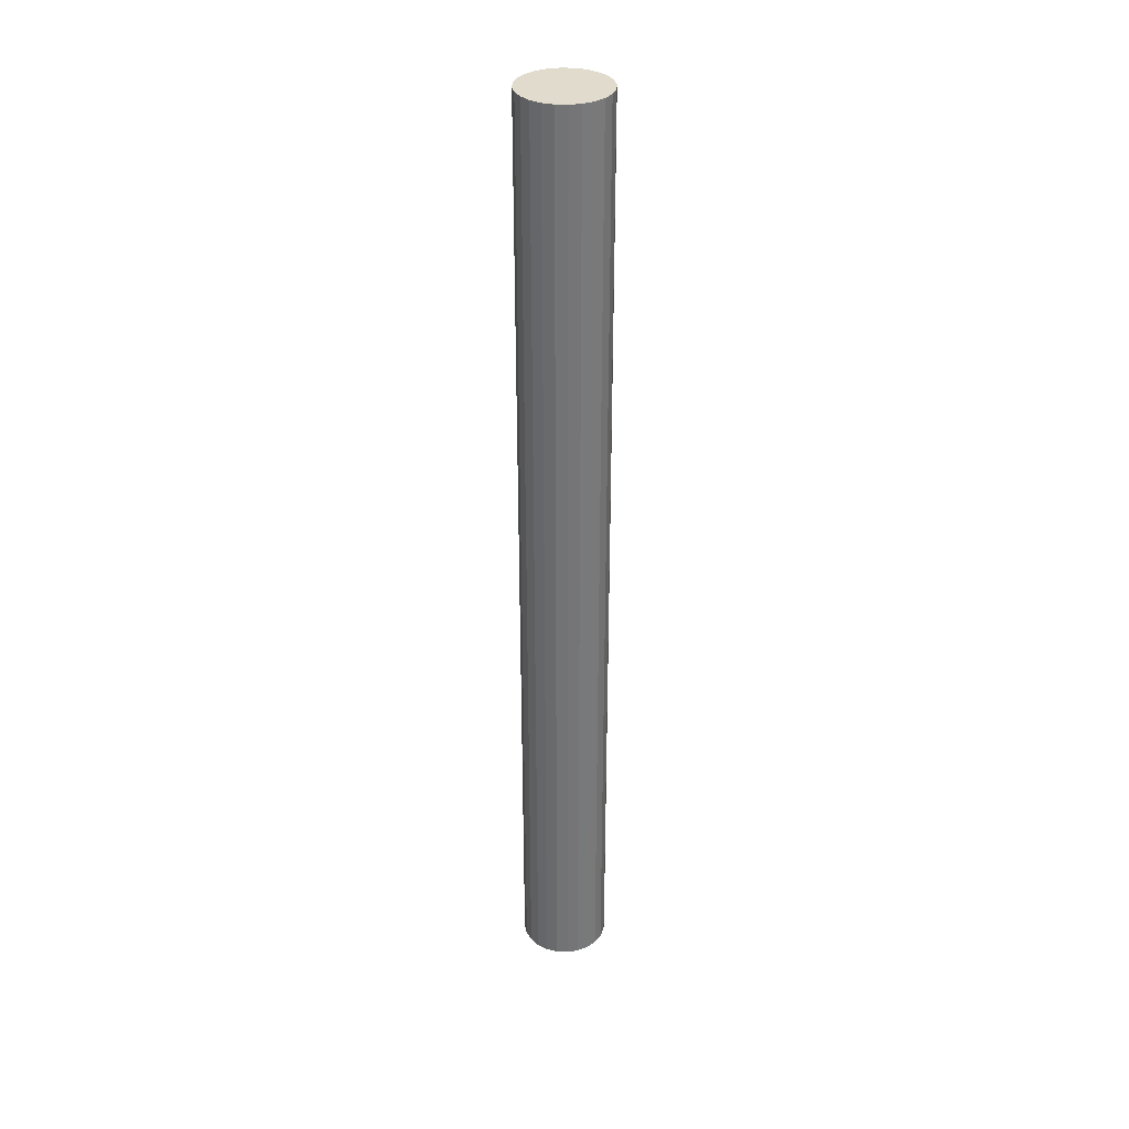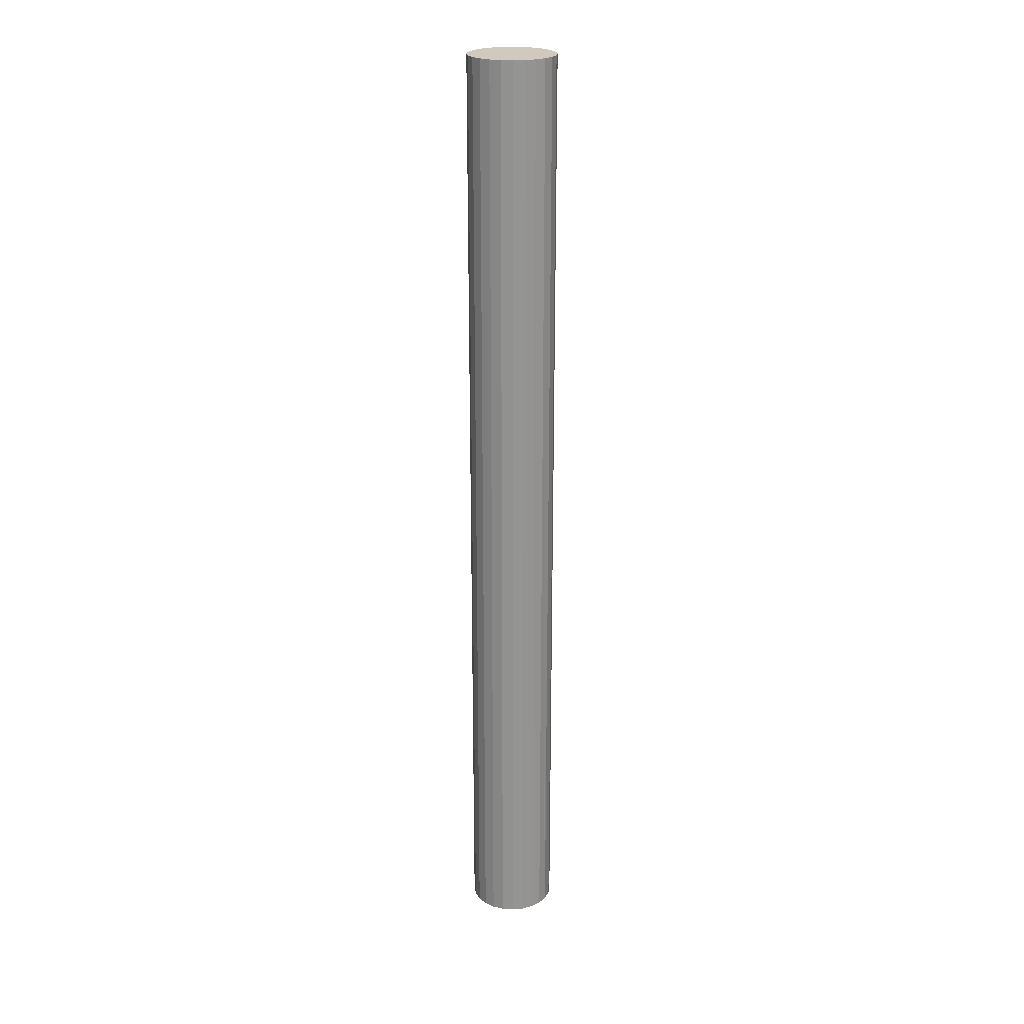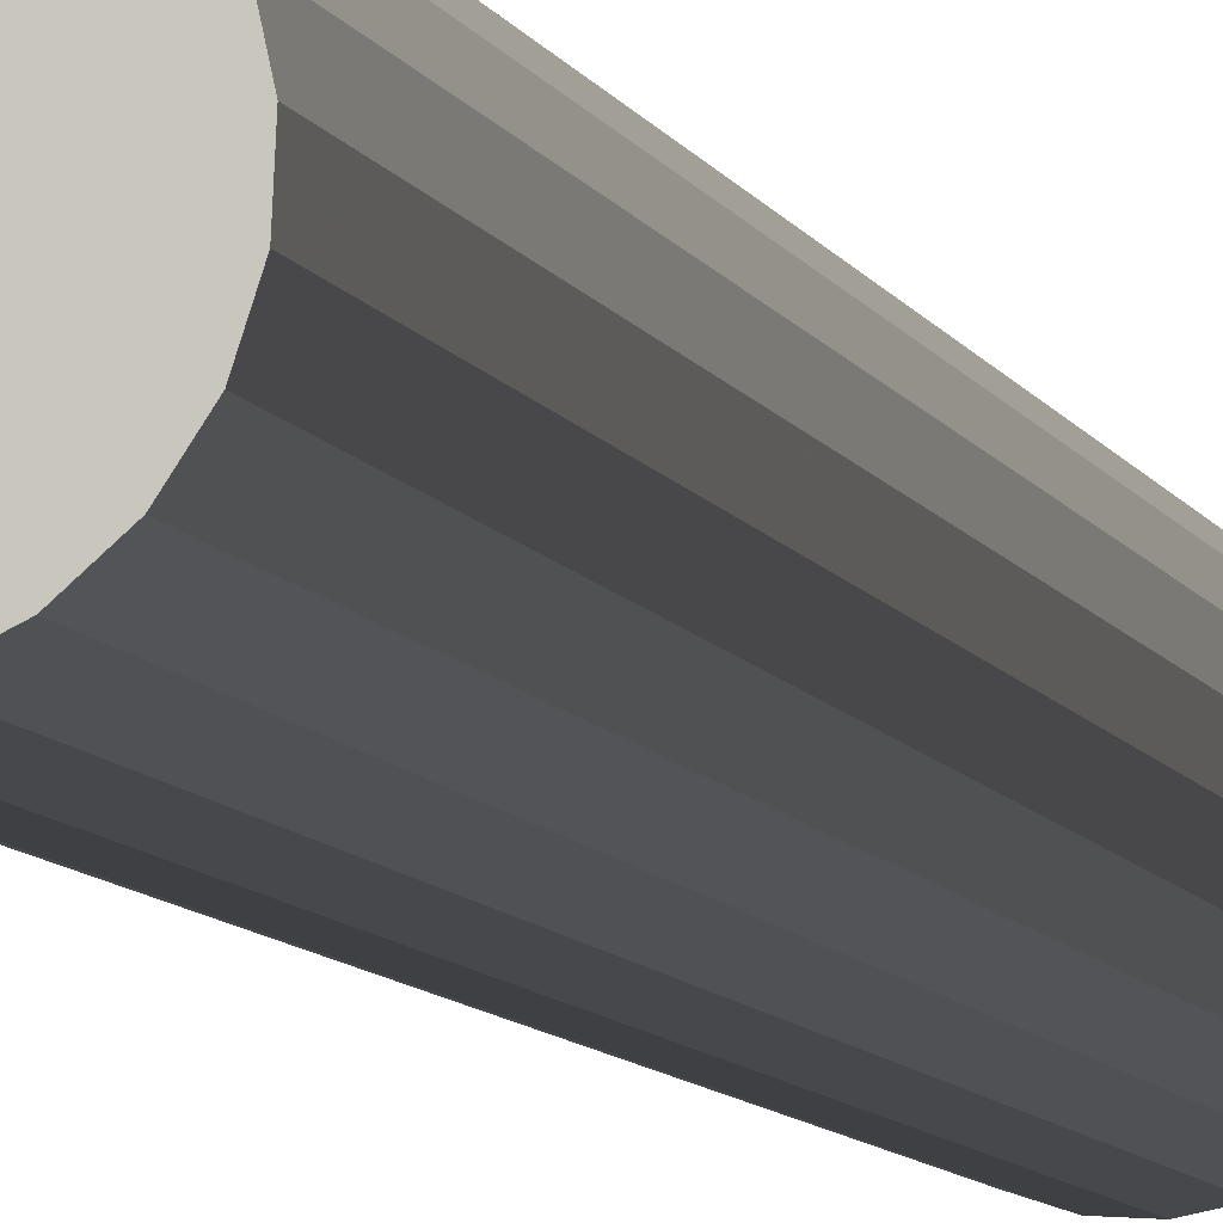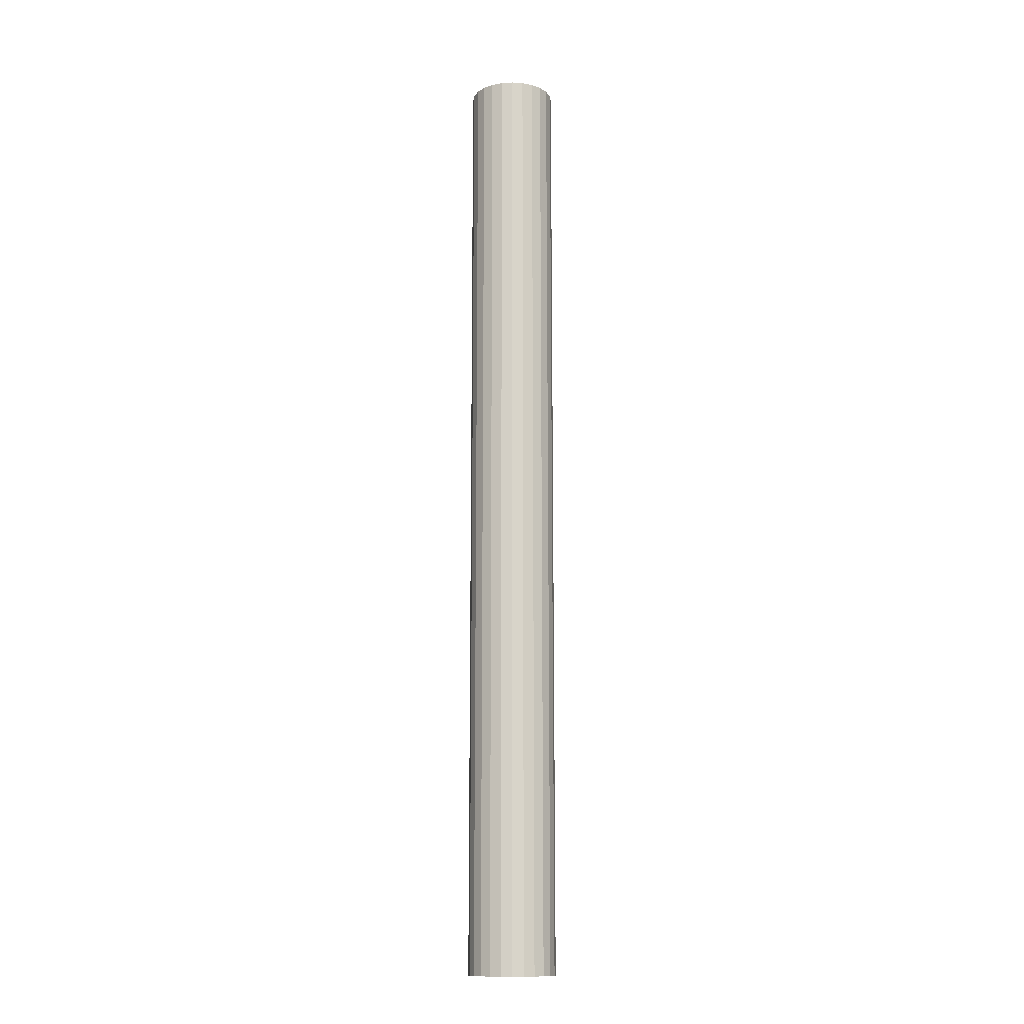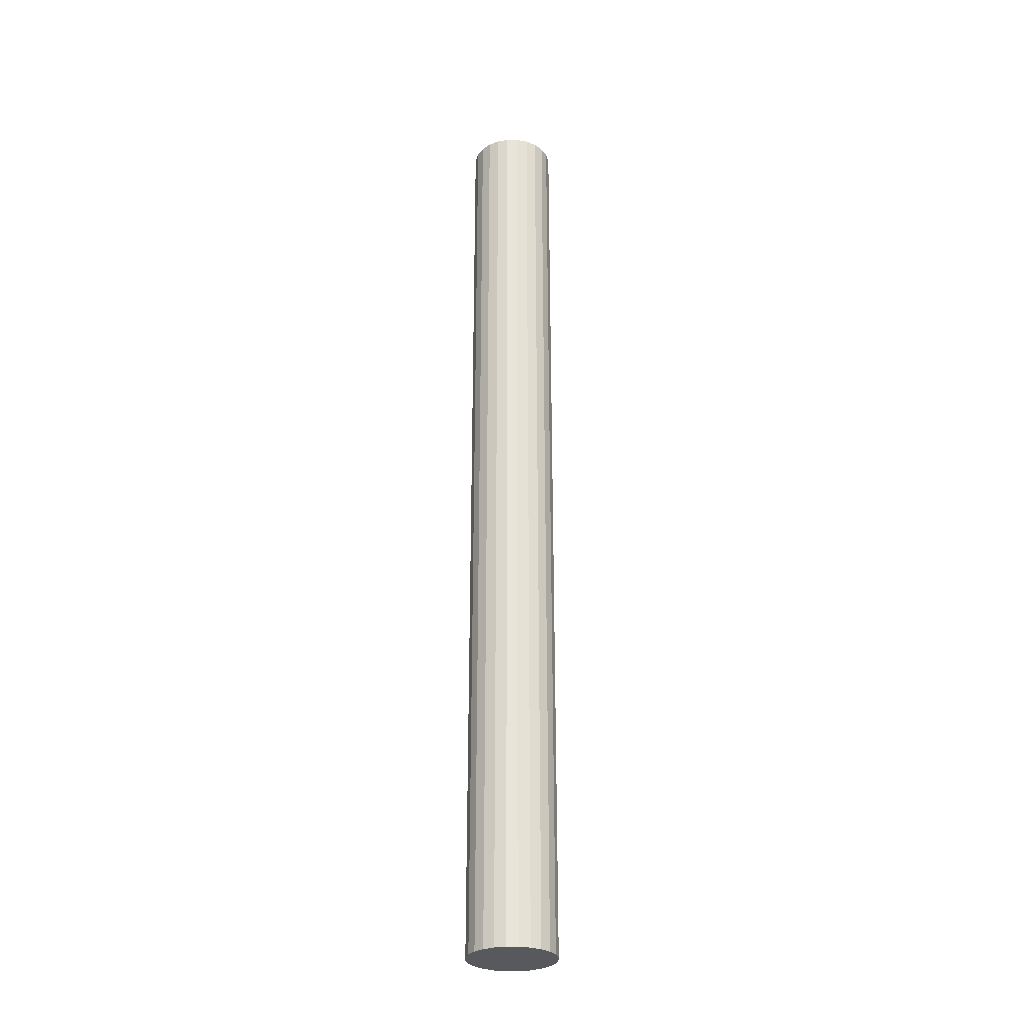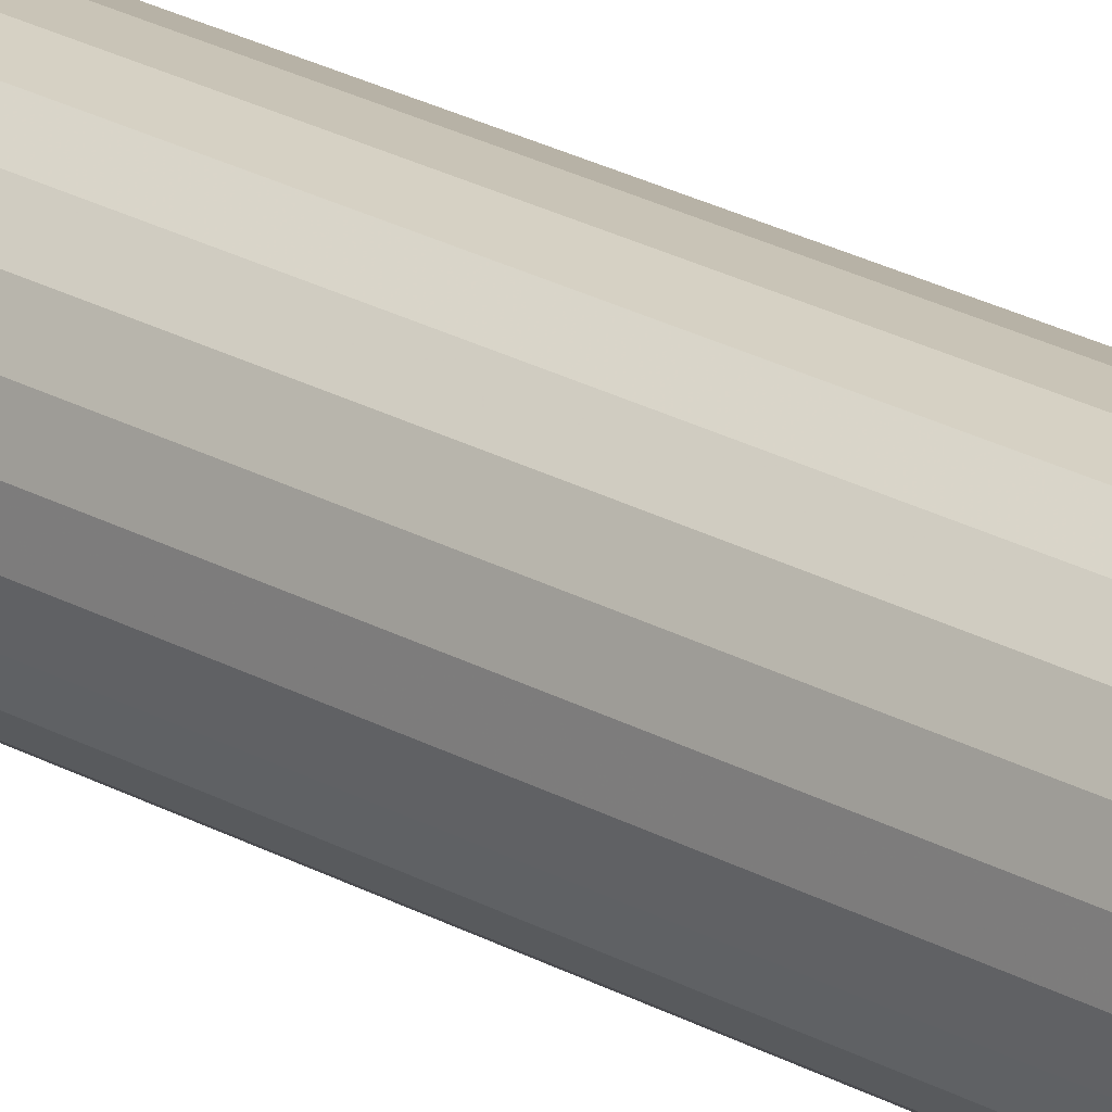
<metadata>
{"format":"obj","ext":"obj","renderer":"f3d","projection":"perspective","resolution":1024,"background":"white","views":[{"elev":33.9,"azim":-29.6,"up":"+Y"},{"elev":23.0,"azim":108.6,"up":"+Y"},{"elev":-4.3,"azim":-171.7,"up":"+Z"},{"elev":-13.5,"azim":-130.7,"up":"+Y"},{"elev":-29.2,"azim":176.6,"up":"+Y"},{"elev":21.7,"azim":135.8,"up":"+Z"}]}
</metadata>
<code>
v -0.2333 0.6883 -0.1807
v -0.235 0.6883 -0.2018
v -0.2355 0.6883 -0.1911
v -0.2317 0.6883 -0.212
v -0.2284 0.6883 -0.1712
v -0.2259 0.6883 -0.2209
v -0.2213 0.6883 -0.1633
v -0.218 0.6883 -0.2281
v -0.2123 0.6883 -0.1575
v -0.2085 0.6883 -0.2329
v -0.2021 0.6883 -0.1542
v -0.198 0.6883 -0.2352
v -0.1915 0.6883 -0.1537
v -0.1874 0.6883 -0.2346
v -0.181 0.6883 -0.1559
v -0.1772 0.6883 -0.2314
v -0.1715 0.6883 -0.1608
v -0.1683 0.6883 -0.2256
v -0.1636 0.6883 -0.1679
v -0.1611 0.6883 -0.2176
v -0.1578 0.6883 -0.1769
v -0.1562 0.6883 -0.2081
v -0.1545 0.6883 -0.187
v -0.154 0.6883 -0.1977
v -0.154 0.6883 -0.1977
v -0.1545 0.6883 -0.187
v -0.1562 0.6883 -0.2081
v -0.1578 0.6883 -0.1769
v -0.1611 0.6883 -0.2176
v -0.1636 0.6883 -0.1679
v -0.1683 0.6883 -0.2256
v -0.1715 0.6883 -0.1608
v -0.1772 0.6883 -0.2314
v -0.181 0.6883 -0.1559
v -0.1874 0.6883 -0.2346
v -0.1915 0.6883 -0.1537
v -0.198 0.6883 -0.2352
v -0.2021 0.6883 -0.1542
v -0.2085 0.6883 -0.2329
v -0.2123 0.6883 -0.1575
v -0.218 0.6883 -0.2281
v -0.2213 0.6883 -0.1633
v -0.2259 0.6883 -0.2209
v -0.2284 0.6883 -0.1712
v -0.2317 0.6883 -0.212
v -0.2333 0.6883 -0.1807
v -0.235 0.6883 -0.2018
v -0.2355 0.6883 -0.1911
v -0.1562 0.6883 -0.2081
v -0.154 -0.2034 -0.1977
v -0.154 0.6883 -0.1977
v -0.1562 -0.2034 -0.2081
v -0.1562 -0.2034 -0.2081
v -0.1562 0.6883 -0.2081
v -0.154 -0.2034 -0.1977
v -0.154 0.6883 -0.1977
v -0.1611 0.6883 -0.2176
v -0.1611 -0.2034 -0.2176
v -0.1611 -0.2034 -0.2176
v -0.1611 0.6883 -0.2176
v -0.1683 0.6883 -0.2256
v -0.1683 -0.2034 -0.2256
v -0.1683 -0.2034 -0.2256
v -0.1683 0.6883 -0.2256
v -0.1772 -0.2034 -0.2314
v -0.1772 0.6883 -0.2314
v -0.1772 0.6883 -0.2314
v -0.1772 -0.2034 -0.2314
v -0.1874 -0.2034 -0.2346
v -0.1874 0.6883 -0.2346
v -0.1874 0.6883 -0.2346
v -0.1874 -0.2034 -0.2346
v -0.198 -0.2034 -0.2352
v -0.198 0.6883 -0.2352
v -0.198 0.6883 -0.2352
v -0.198 -0.2034 -0.2352
v -0.2085 -0.2034 -0.2329
v -0.2085 0.6883 -0.2329
v -0.2085 0.6883 -0.2329
v -0.2085 -0.2034 -0.2329
v -0.218 -0.2034 -0.2281
v -0.218 0.6883 -0.2281
v -0.218 0.6883 -0.2281
v -0.218 -0.2034 -0.2281
v -0.2259 -0.2034 -0.2209
v -0.2259 0.6883 -0.2209
v -0.2259 0.6883 -0.2209
v -0.2259 -0.2034 -0.2209
v -0.2317 0.6883 -0.212
v -0.2317 -0.2034 -0.212
v -0.2317 0.6883 -0.212
v -0.2317 -0.2034 -0.212
v -0.235 0.6883 -0.2018
v -0.235 -0.2034 -0.2018
v -0.235 0.6883 -0.2018
v -0.235 -0.2034 -0.2018
v -0.2355 0.6883 -0.1911
v -0.2355 -0.2034 -0.1911
v -0.2355 0.6883 -0.1911
v -0.2355 -0.2034 -0.1911
v -0.2333 0.6883 -0.1807
v -0.2333 -0.2034 -0.1807
v -0.2333 0.6883 -0.1807
v -0.2333 -0.2034 -0.1807
v -0.2284 0.6883 -0.1712
v -0.2284 -0.2034 -0.1712
v -0.2284 0.6883 -0.1712
v -0.2284 -0.2034 -0.1712
v -0.2213 0.6883 -0.1633
v -0.2213 -0.2034 -0.1633
v -0.2213 0.6883 -0.1633
v -0.2213 -0.2034 -0.1633
v -0.2123 -0.2034 -0.1575
v -0.2123 0.6883 -0.1575
v -0.2123 0.6883 -0.1575
v -0.2123 -0.2034 -0.1575
v -0.2021 -0.2034 -0.1542
v -0.2021 0.6883 -0.1542
v -0.2021 0.6883 -0.1542
v -0.2021 -0.2034 -0.1542
v -0.1915 -0.2034 -0.1537
v -0.1915 0.6883 -0.1537
v -0.1915 0.6883 -0.1537
v -0.1915 -0.2034 -0.1537
v -0.181 -0.2034 -0.1559
v -0.181 0.6883 -0.1559
v -0.181 0.6883 -0.1559
v -0.181 -0.2034 -0.1559
v -0.1715 -0.2034 -0.1608
v -0.1715 0.6883 -0.1608
v -0.1715 0.6883 -0.1608
v -0.1715 -0.2034 -0.1608
v -0.1636 -0.2034 -0.1679
v -0.1636 0.6883 -0.1679
v -0.1636 0.6883 -0.1679
v -0.1636 -0.2034 -0.1679
v -0.1578 0.6883 -0.1769
v -0.1578 -0.2034 -0.1769
v -0.1578 -0.2034 -0.1769
v -0.1578 0.6883 -0.1769
v -0.1545 0.6883 -0.187
v -0.1545 -0.2034 -0.187
v -0.1545 -0.2034 -0.187
v -0.1545 0.6883 -0.187
v -0.2333 -0.2034 -0.1807
v -0.235 -0.2034 -0.2018
v -0.2355 -0.2034 -0.1911
v -0.2317 -0.2034 -0.212
v -0.2284 -0.2034 -0.1712
v -0.2259 -0.2034 -0.2209
v -0.2213 -0.2034 -0.1633
v -0.218 -0.2034 -0.2281
v -0.2123 -0.2034 -0.1575
v -0.2085 -0.2034 -0.2329
v -0.2021 -0.2034 -0.1542
v -0.198 -0.2034 -0.2352
v -0.1915 -0.2034 -0.1537
v -0.1874 -0.2034 -0.2346
v -0.181 -0.2034 -0.1559
v -0.1772 -0.2034 -0.2314
v -0.1715 -0.2034 -0.1608
v -0.1683 -0.2034 -0.2256
v -0.1636 -0.2034 -0.1679
v -0.1611 -0.2034 -0.2176
v -0.1578 -0.2034 -0.1769
v -0.1562 -0.2034 -0.2081
v -0.1545 -0.2034 -0.187
v -0.154 -0.2034 -0.1977
v -0.154 -0.2034 -0.1977
v -0.1545 -0.2034 -0.187
v -0.1562 -0.2034 -0.2081
v -0.1578 -0.2034 -0.1769
v -0.1611 -0.2034 -0.2176
v -0.1636 -0.2034 -0.1679
v -0.1683 -0.2034 -0.2256
v -0.1715 -0.2034 -0.1608
v -0.1772 -0.2034 -0.2314
v -0.181 -0.2034 -0.1559
v -0.1874 -0.2034 -0.2346
v -0.1915 -0.2034 -0.1537
v -0.198 -0.2034 -0.2352
v -0.2021 -0.2034 -0.1542
v -0.2085 -0.2034 -0.2329
v -0.2123 -0.2034 -0.1575
v -0.218 -0.2034 -0.2281
v -0.2213 -0.2034 -0.1633
v -0.2259 -0.2034 -0.2209
v -0.2284 -0.2034 -0.1712
v -0.2317 -0.2034 -0.212
v -0.2333 -0.2034 -0.1807
v -0.235 -0.2034 -0.2018
v -0.2355 -0.2034 -0.1911
f 1 2 3
f 2 1 4
f 4 1 5
f 4 5 6
f 6 5 7
f 6 7 8
f 8 7 9
f 8 9 10
f 10 9 11
f 10 11 12
f 12 11 13
f 12 13 14
f 14 13 15
f 14 15 16
f 16 15 17
f 16 17 18
f 18 17 19
f 18 19 20
f 20 19 21
f 20 21 22
f 22 21 23
f 22 23 24
f 25 26 27
f 26 28 27
f 27 28 29
f 28 30 29
f 29 30 31
f 30 32 31
f 31 32 33
f 32 34 33
f 33 34 35
f 34 36 35
f 35 36 37
f 36 38 37
f 37 38 39
f 38 40 39
f 39 40 41
f 40 42 41
f 41 42 43
f 42 44 43
f 43 44 45
f 44 46 45
f 45 46 47
f 48 47 46
f 49 50 51
f 50 49 52
f 53 54 55
f 56 55 54
f 57 52 49
f 52 57 58
f 59 60 53
f 54 53 60
f 61 58 57
f 58 61 62
f 63 64 59
f 60 59 64
f 61 65 62
f 65 61 66
f 67 64 68
f 63 68 64
f 66 69 65
f 69 66 70
f 71 67 72
f 68 72 67
f 70 73 69
f 73 70 74
f 75 71 76
f 72 76 71
f 74 77 73
f 77 74 78
f 79 75 80
f 76 80 75
f 78 81 77
f 81 78 82
f 83 79 84
f 80 84 79
f 82 85 81
f 85 82 86
f 87 83 88
f 84 88 83
f 85 89 90
f 89 85 86
f 87 88 91
f 92 91 88
f 90 93 94
f 93 90 89
f 91 92 95
f 96 95 92
f 94 97 98
f 97 94 93
f 95 96 99
f 100 99 96
f 98 101 102
f 101 98 97
f 99 100 103
f 104 103 100
f 102 105 106
f 105 102 101
f 103 104 107
f 108 107 104
f 106 109 110
f 109 106 105
f 107 108 111
f 112 111 108
f 109 113 110
f 113 109 114
f 115 111 116
f 112 116 111
f 114 117 113
f 117 114 118
f 119 115 120
f 116 120 115
f 118 121 117
f 121 118 122
f 123 119 124
f 120 124 119
f 122 125 121
f 125 122 126
f 127 123 128
f 124 128 123
f 126 129 125
f 129 126 130
f 131 127 132
f 128 132 127
f 130 133 129
f 133 130 134
f 135 131 136
f 132 136 131
f 137 133 134
f 133 137 138
f 139 140 136
f 135 136 140
f 141 138 137
f 138 141 142
f 143 144 139
f 140 139 144
f 51 142 141
f 142 51 50
f 55 56 143
f 144 143 56
f 145 146 147
f 146 145 148
f 148 145 149
f 148 149 150
f 150 149 151
f 150 151 152
f 152 151 153
f 152 153 154
f 154 153 155
f 154 155 156
f 156 155 157
f 156 157 158
f 158 157 159
f 158 159 160
f 160 159 161
f 160 161 162
f 162 161 163
f 162 163 164
f 164 163 165
f 164 165 166
f 166 165 167
f 166 167 168
f 169 170 171
f 170 172 171
f 171 172 173
f 172 174 173
f 173 174 175
f 174 176 175
f 175 176 177
f 176 178 177
f 177 178 179
f 178 180 179
f 179 180 181
f 180 182 181
f 181 182 183
f 182 184 183
f 183 184 185
f 184 186 185
f 185 186 187
f 186 188 187
f 187 188 189
f 188 190 189
f 189 190 191
f 192 191 190

</code>
